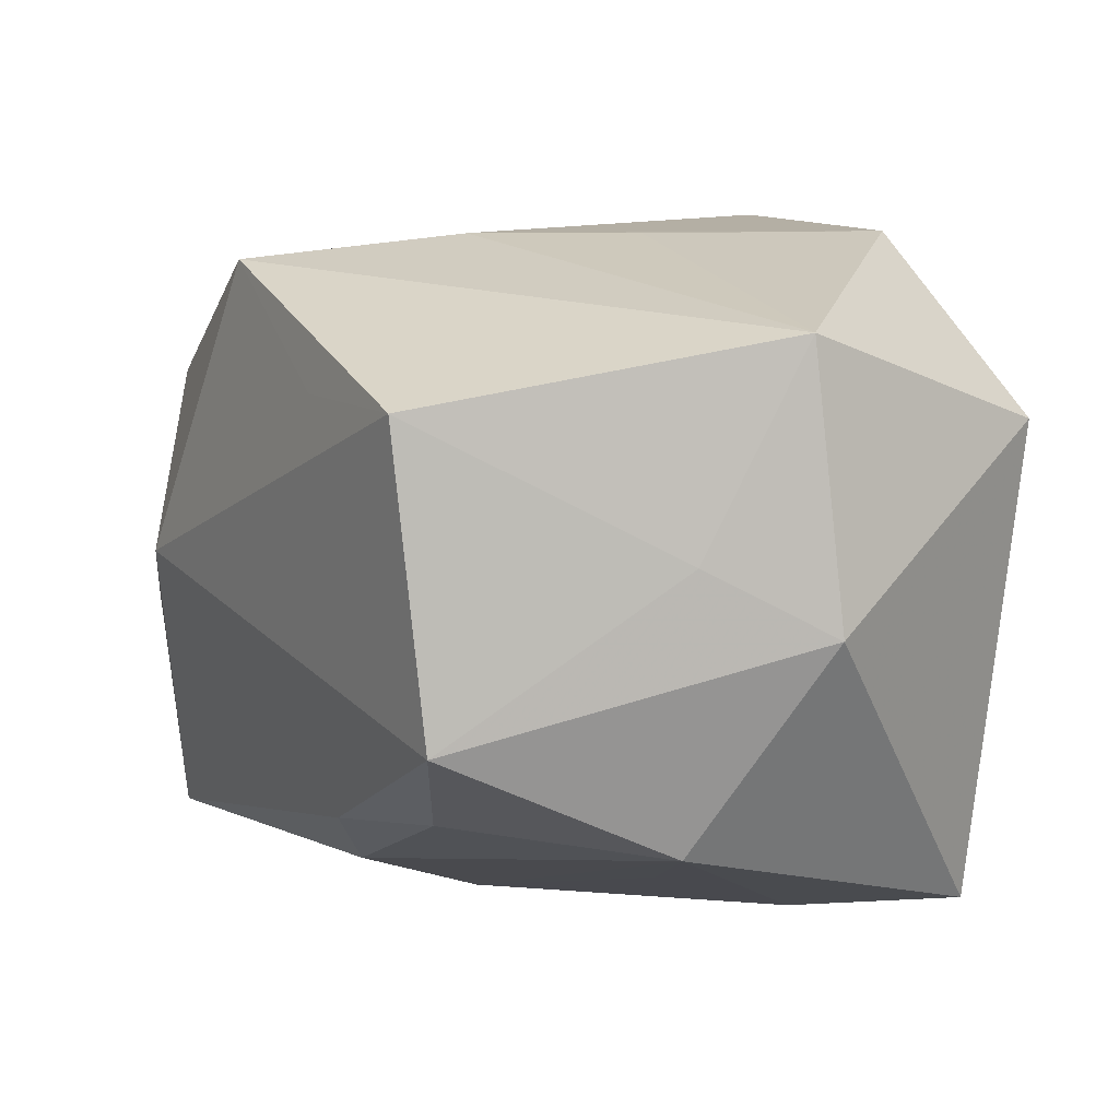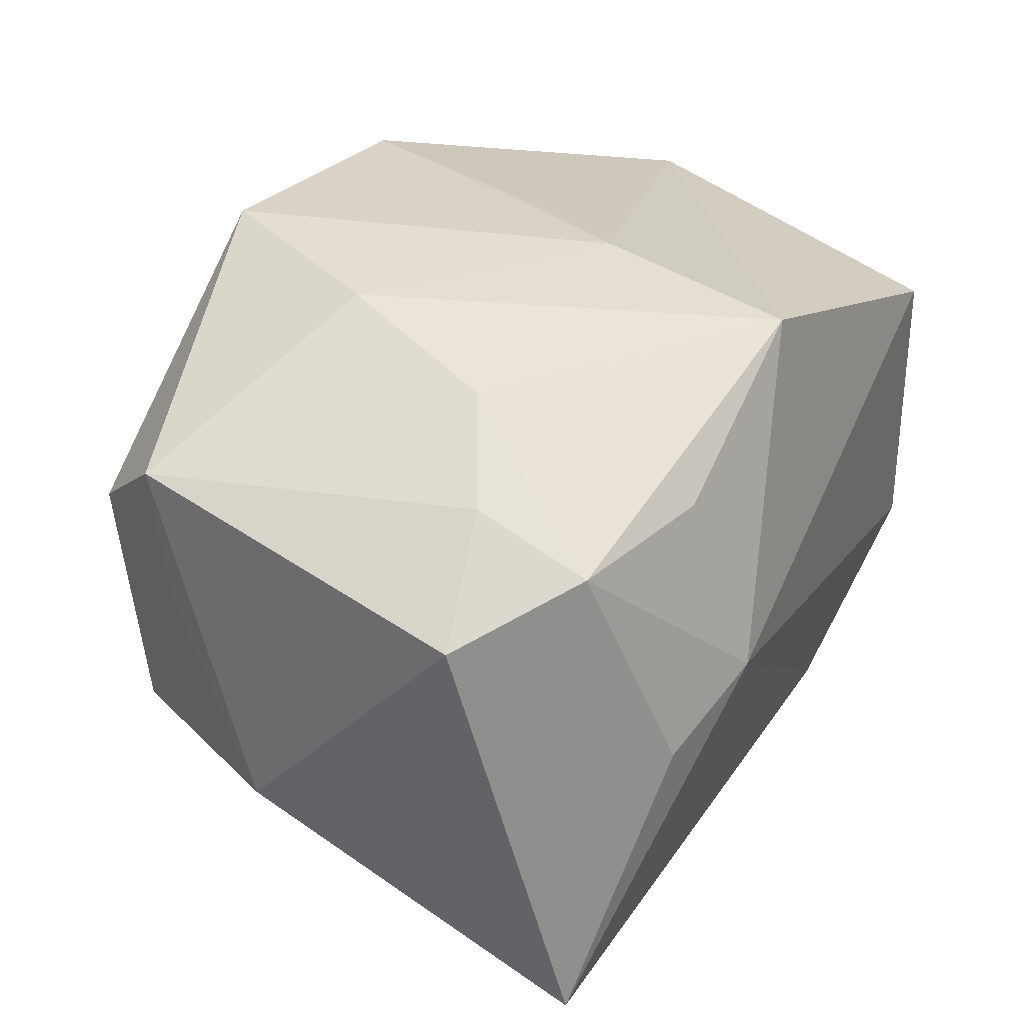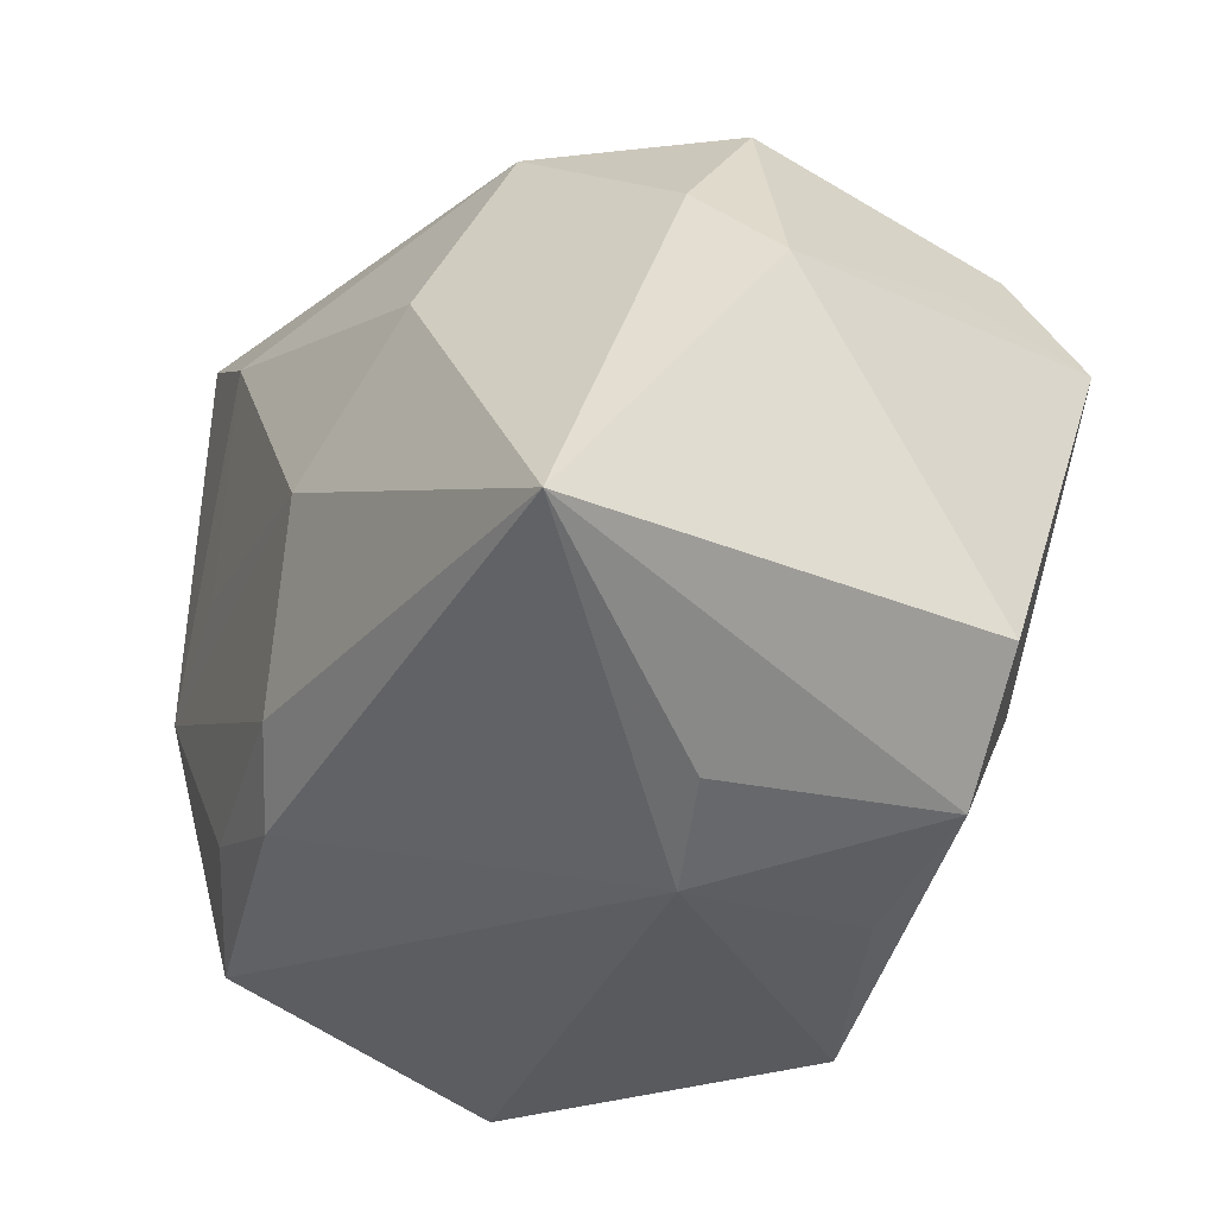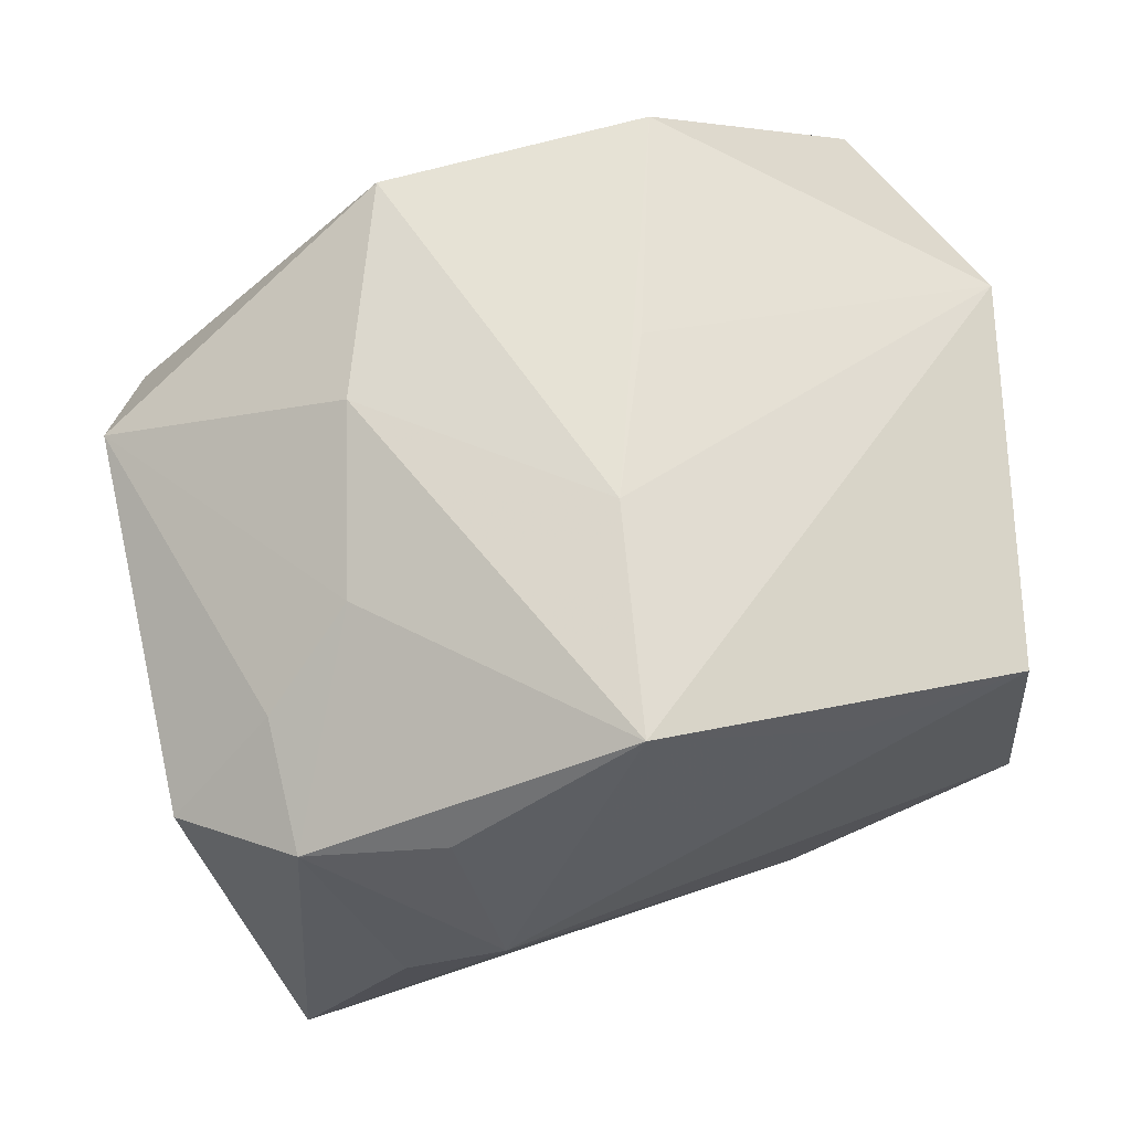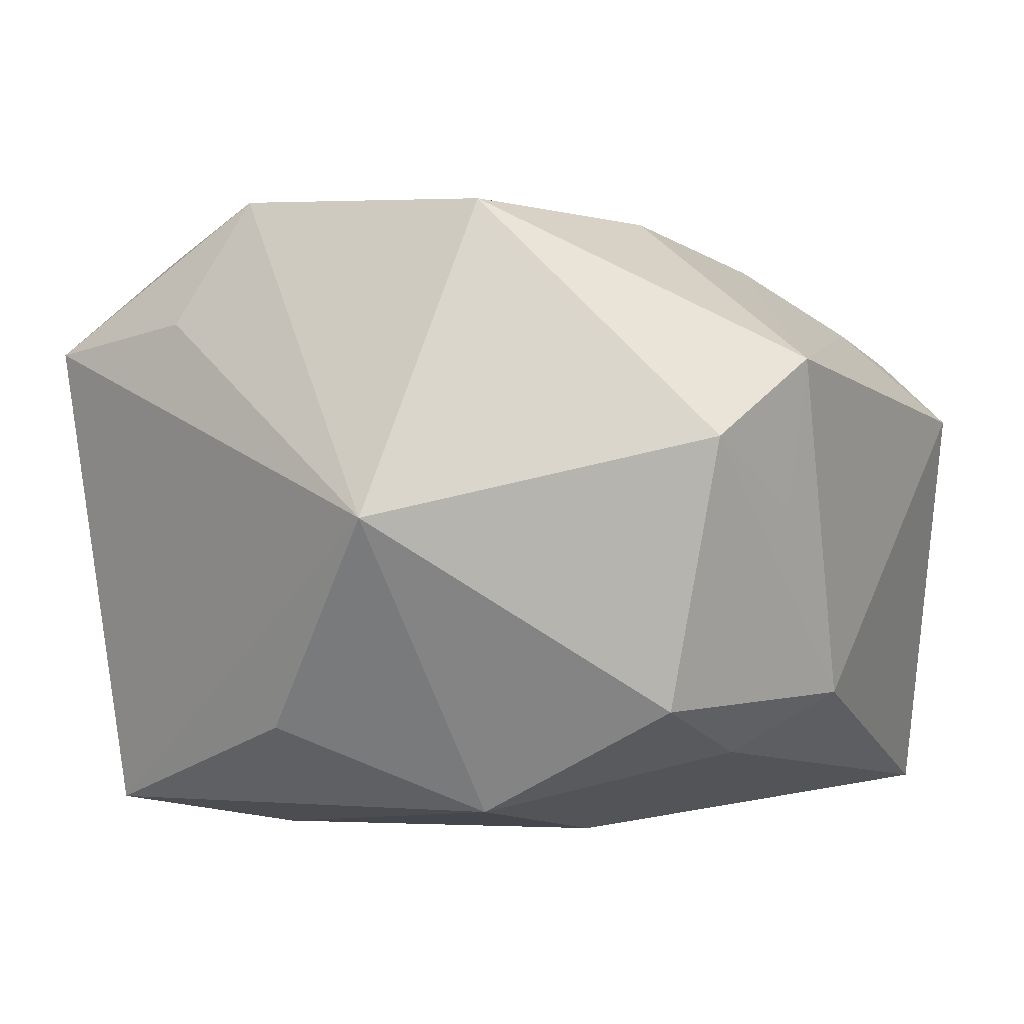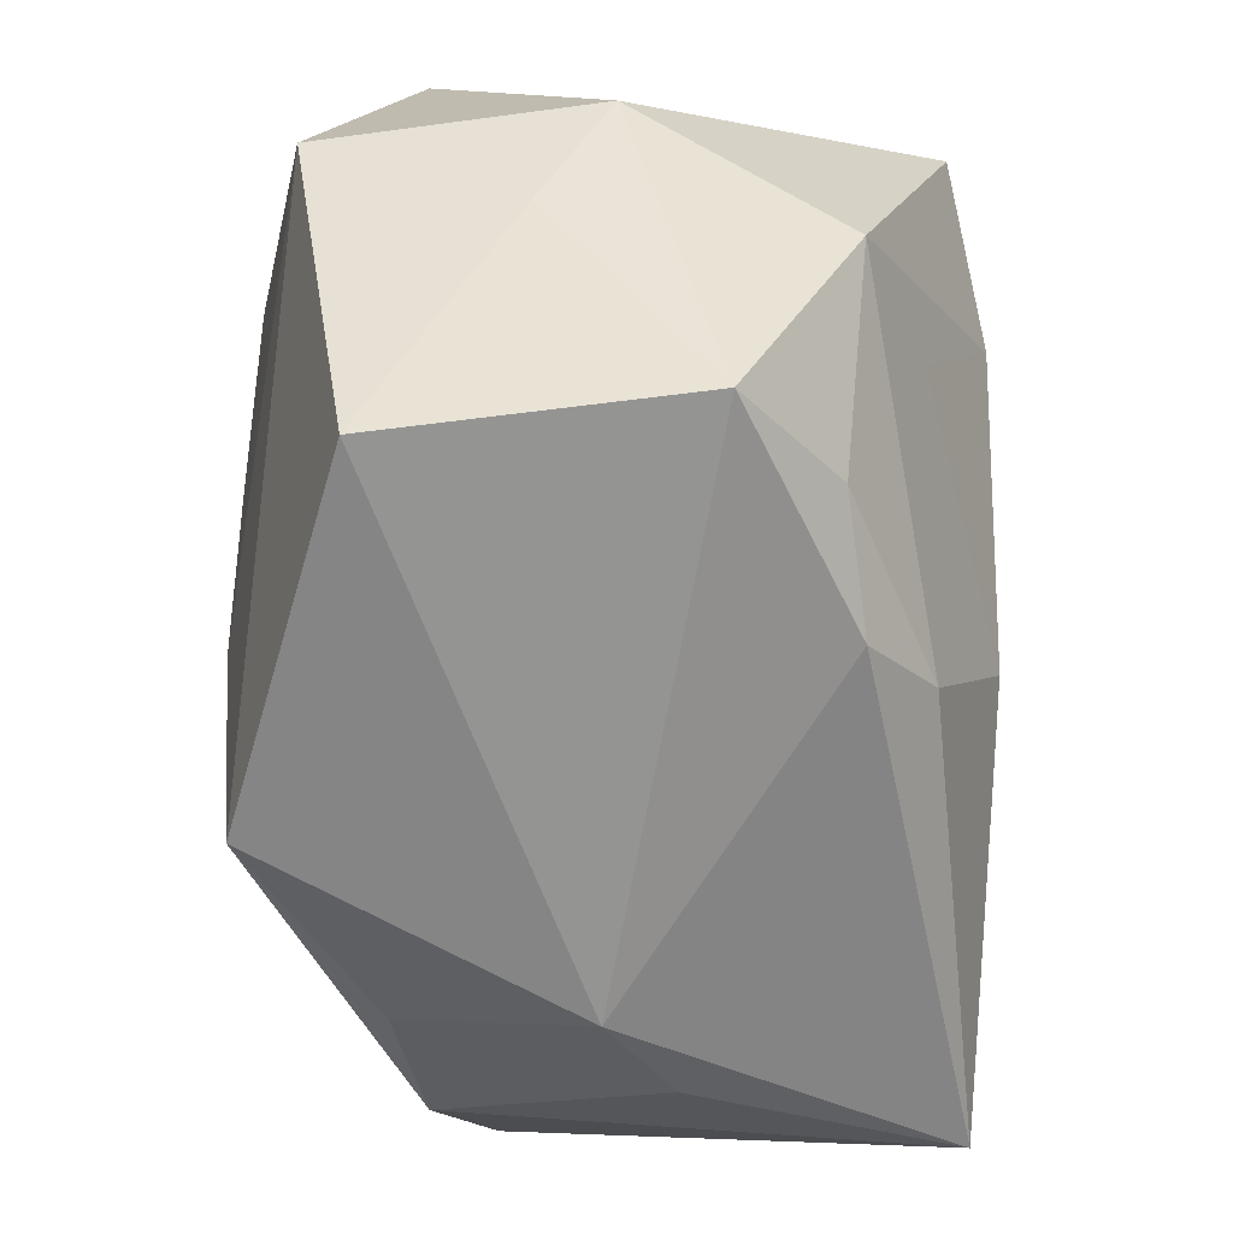
<metadata>
{"format":"obj","ext":"obj","renderer":"f3d","projection":"perspective","resolution":1024,"background":"white","views":[{"elev":11.3,"azim":79.0,"up":"+Z"},{"elev":28.0,"azim":-44.4,"up":"+Z"},{"elev":-50.0,"azim":-131.5,"up":"+Y"},{"elev":64.0,"azim":-2.2,"up":"+Z"},{"elev":5.3,"azim":-138.6,"up":"+Z"},{"elev":-45.3,"azim":89.0,"up":"+Y"}]}
</metadata>
<code>
v -0.0341 -0.003942 -0.01393
v -0.03106 0.01461 -0.01357
v 0.02102 0.002521 -0.02169
v -0.01723 -0.01378 0.02128
v 0.01772 -0.02178 -0.01644
v -0.02157 -0.03032 0.01251
v -0.006538 -0.0342 0.0003328
v 0.01119 -0.01924 -0.02187
v 0.02395 0.03085 0.01403
v -0.03689 0.004708 0.01433
v 0.001309 -0.00838 -0.02804
v 0.01051 0.02959 0.01685
v 0.03311 -0.01942 0.01704
v 0.01984 -0.02364 0.01679
v -0.01589 0.01979 -0.02295
v 0.02616 -0.01558 -0.01491
v 0.03498 0.002282 0.005671
v 0.003956 -0.02739 0.02543
v 0.006844 0.02438 0.02715
v -0.01117 0.0008778 -0.02825
v 0.01988 0.02808 -0.02533
v 0.03292 0.01112 0.02197
v -0.01424 0.03255 0.002136
v -0.00174 0.02991 -0.01624
v -0.01448 0.01902 0.02715
v -0.02358 -0.02033 0.01559
v -0.03522 0.004622 0.002196
v -0.01695 0.0009835 0.02531
v -0.01462 -0.03362 -0.005093
v 0.03552 -0.0173 -0.007182
v 0.03552 0.01296 8.97e-06
v -0.0292 0.00391 -0.01855
v -0.01018 -0.03094 0.01501
v 0.03274 0.001847 -0.01663
v -0.02425 -0.03125 -0.02655
v 0.002938 -0.009087 0.02715
v 0.01091 0.0162 -0.02826
v -0.03476 0.01338 0.008474
v 0.005235 0.004768 0.02711
v -0.03146 -0.02506 0.00778
f 31 30 34
f 34 21 31
f 25 19 23
f 10 28 25
f 36 19 25
f 25 28 36
f 23 19 12
f 17 30 31
f 17 13 30
f 39 19 36
f 23 2 38
f 38 25 23
f 10 25 38
f 20 35 15
f 15 2 23
f 20 15 37
f 37 15 21
f 21 34 37
f 37 34 3
f 1 38 2
f 2 15 32
f 32 15 35
f 32 1 2
f 35 1 32
f 23 21 24
f 24 15 23
f 21 15 24
f 13 17 22
f 22 17 31
f 19 39 22
f 22 39 36
f 35 5 7
f 30 13 7
f 7 5 30
f 35 6 40
f 10 1 40
f 40 1 35
f 40 26 10
f 6 26 40
f 10 38 27
f 27 1 10
f 38 1 27
f 16 34 30
f 30 5 16
f 11 35 20
f 20 37 11
f 11 37 3
f 3 34 11
f 9 22 31
f 31 21 9
f 9 12 19
f 19 22 9
f 9 21 23
f 23 12 9
f 29 6 35
f 35 7 29
f 29 7 6
f 6 7 33
f 4 26 6
f 4 28 10
f 10 26 4
f 8 5 35
f 35 11 8
f 8 16 5
f 34 16 8
f 8 11 34
f 14 7 13
f 6 33 18
f 18 4 6
f 28 4 18
f 18 14 13
f 18 33 7
f 7 14 18
f 36 28 18
f 18 22 36
f 13 22 18

</code>
